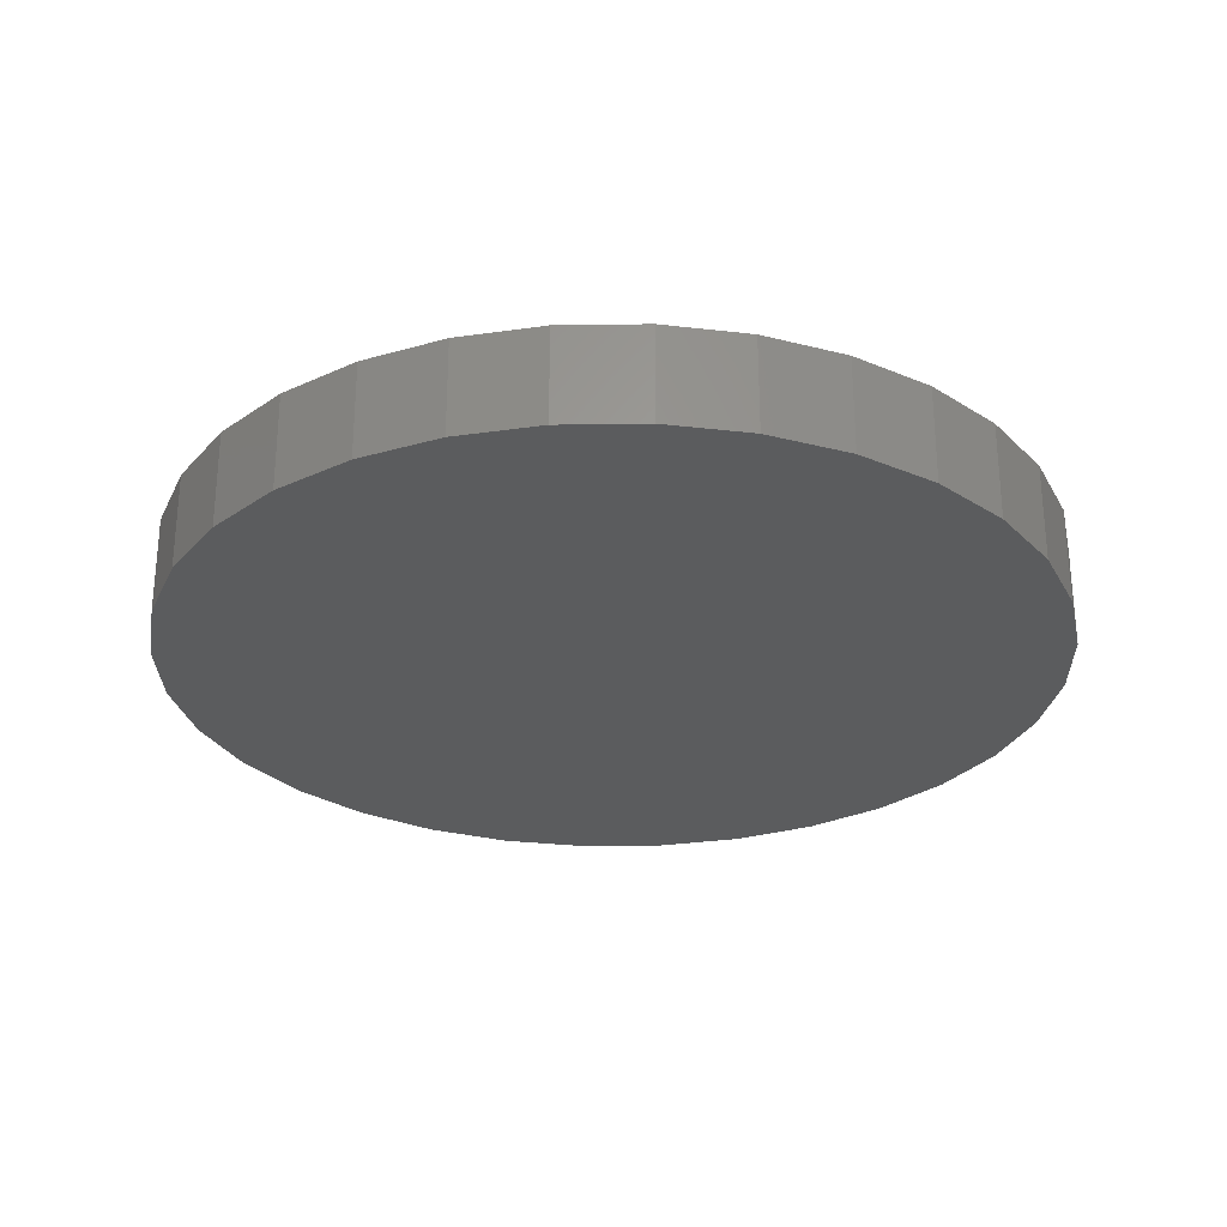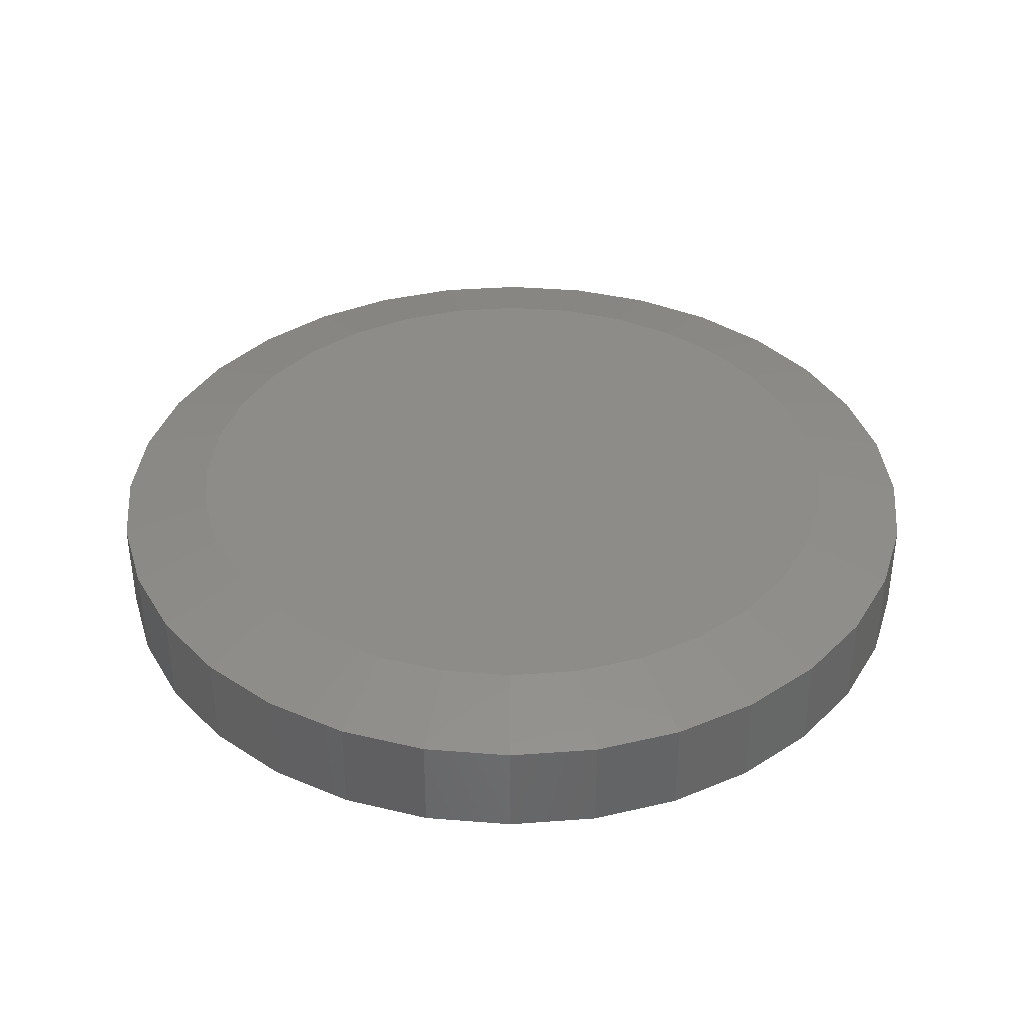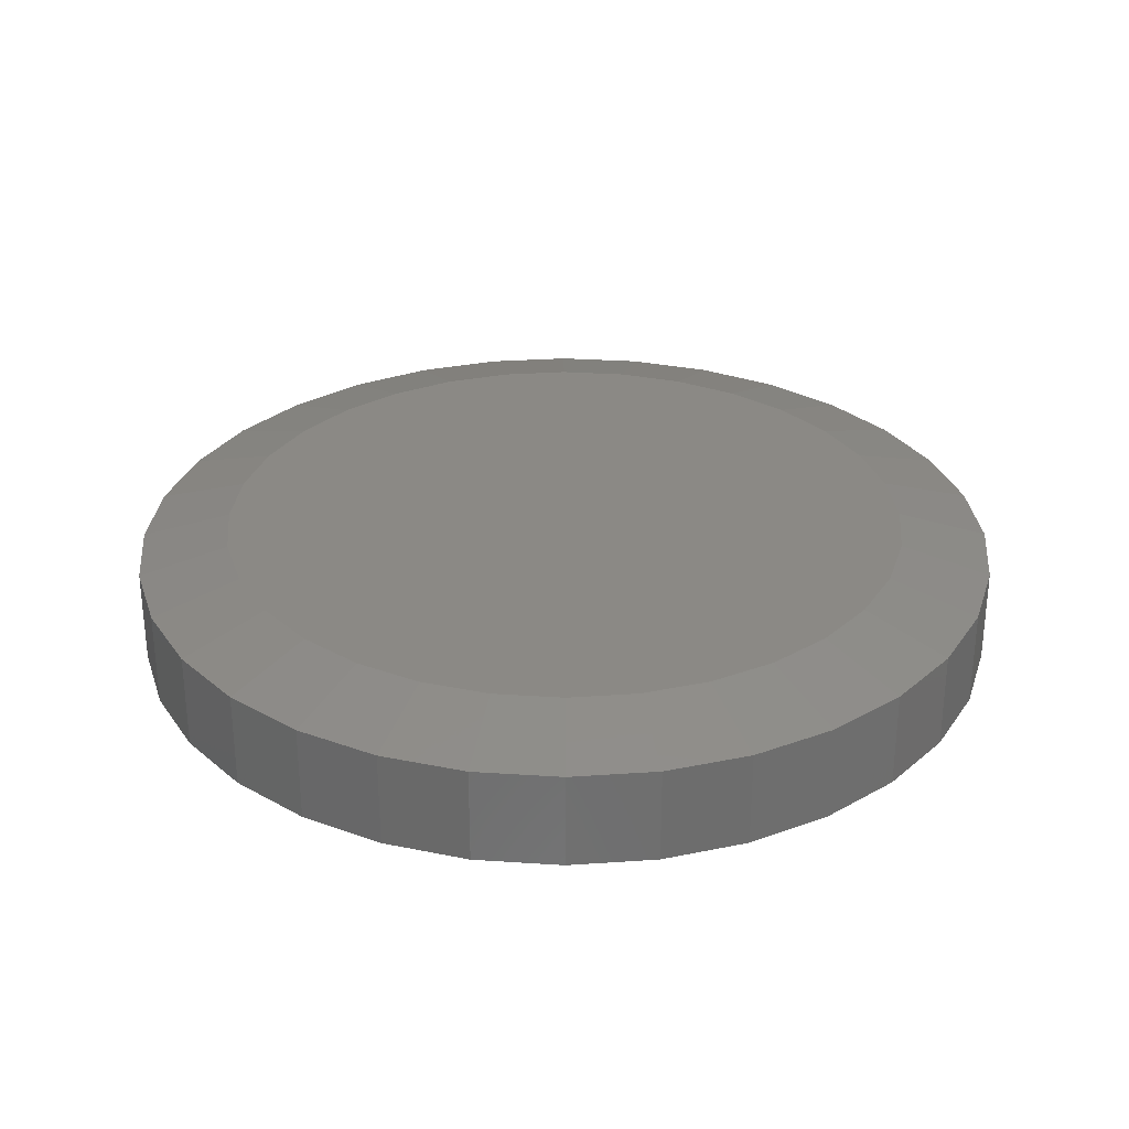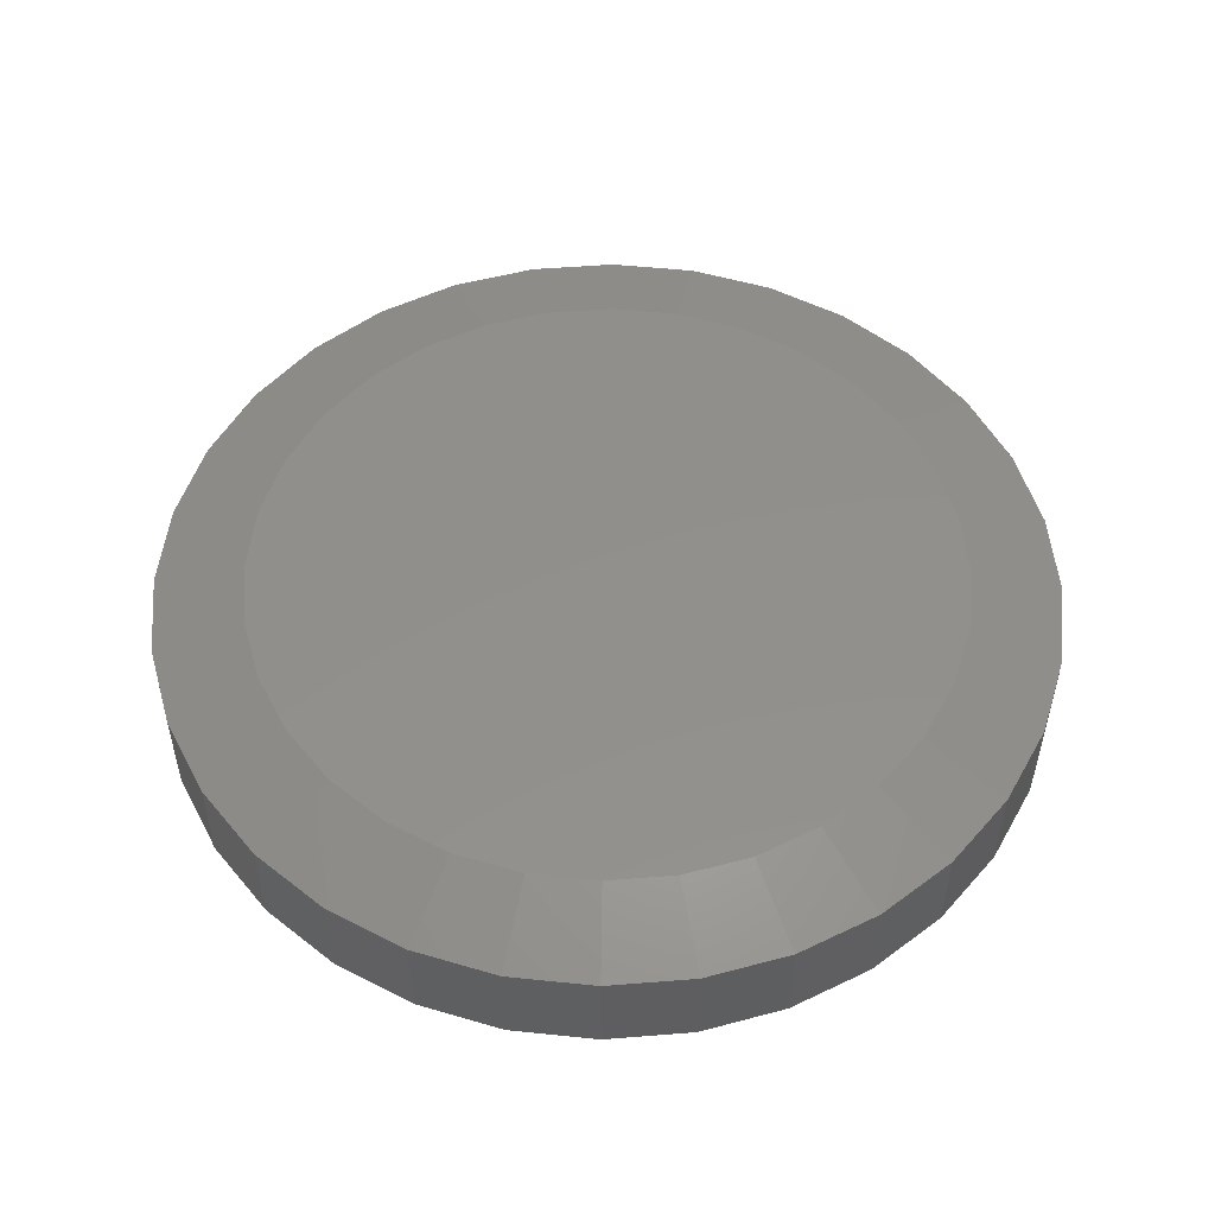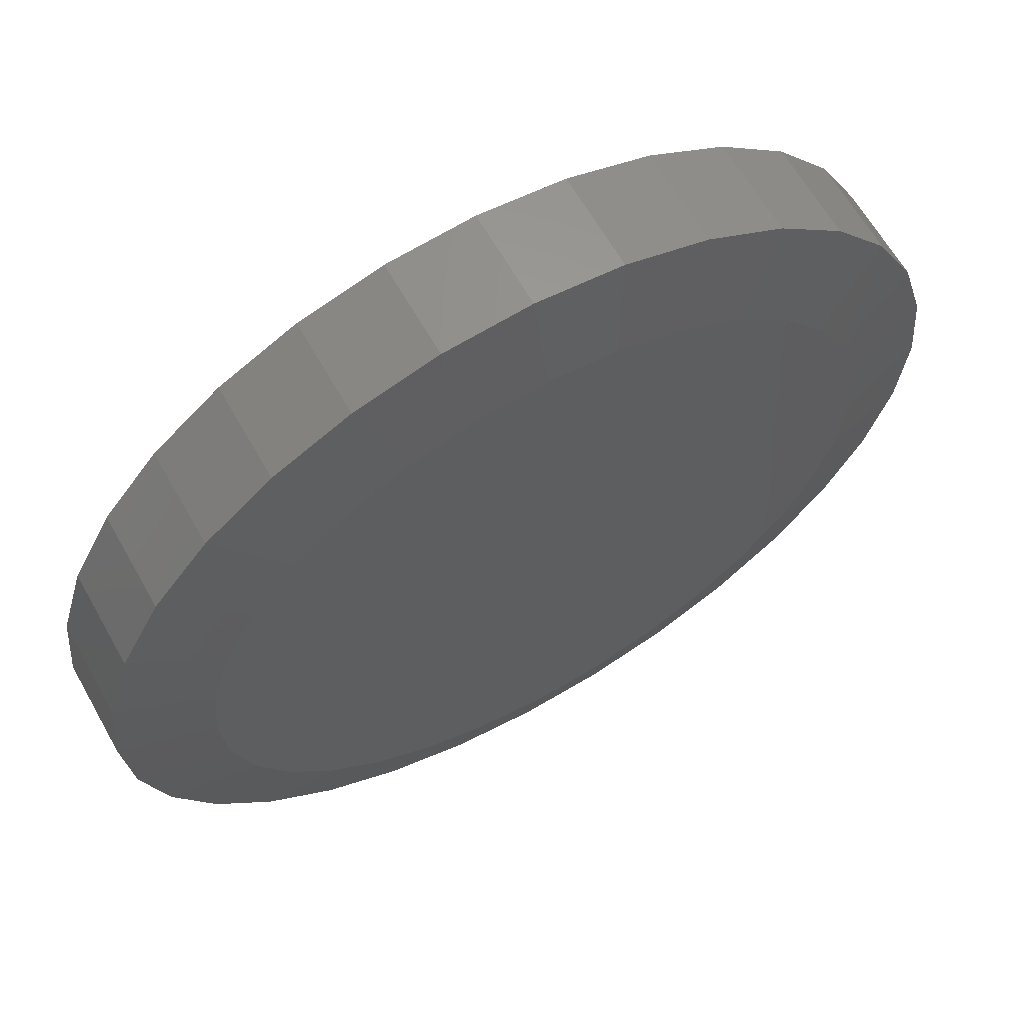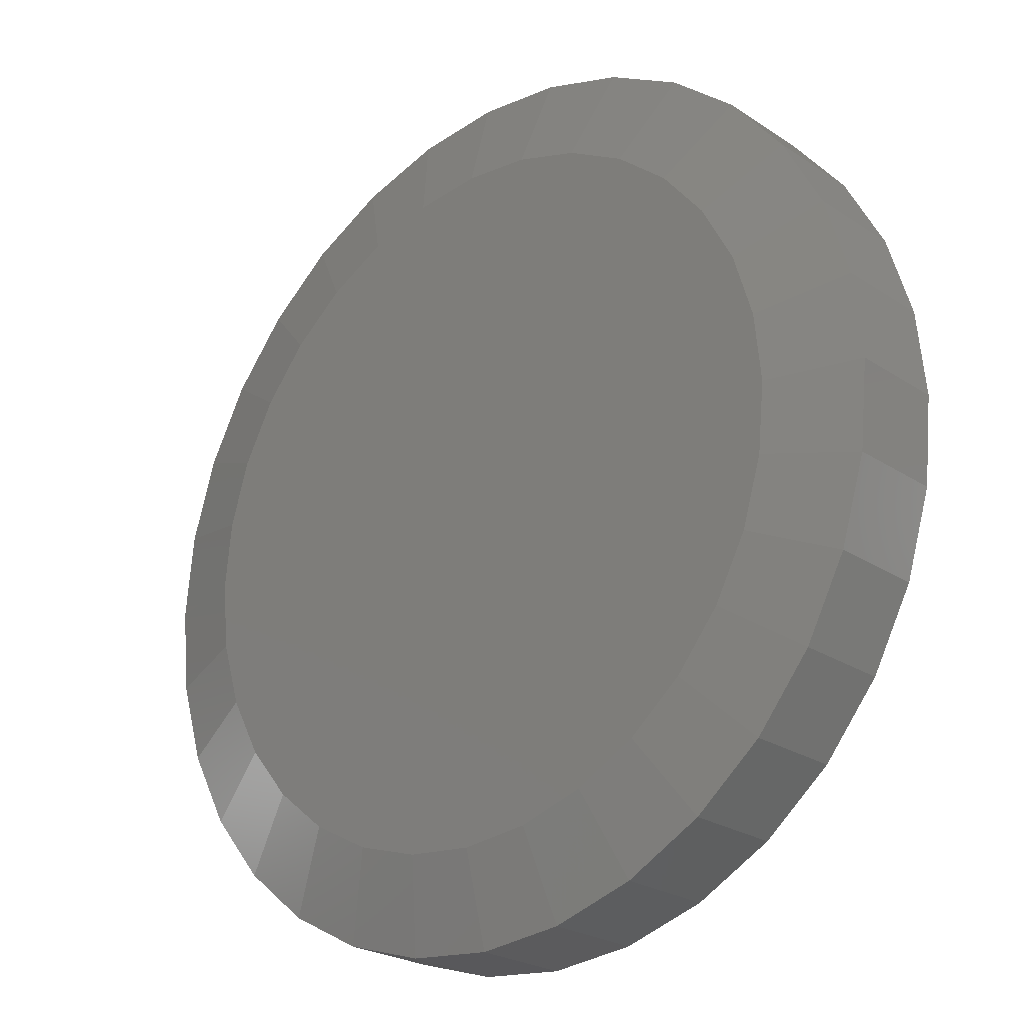
<metadata>
{"format":"stl","ext":"stl","renderer":"f3d","projection":"perspective","resolution":1024,"background":"white","views":[{"elev":-28.0,"azim":51.8,"up":"+Z"},{"elev":37.6,"azim":-89.8,"up":"+Z"},{"elev":29.8,"azim":-135.1,"up":"+Z"},{"elev":52.2,"azim":147.0,"up":"+Z"},{"elev":63.5,"azim":-29.4,"up":"+Y"},{"elev":-24.0,"azim":42.4,"up":"+Y"}]}
</metadata>
<code>
# stl→obj: 96 verts, 188 faces
v -0.08211 0.4426 0.1562
v 0.09395 0.4426 0.1562
v 0.005921 0.4512 0.1562
v 0.1786 0.4169 0.1562
v -0.1668 0.4169 0.1562
v 0.2566 0.3752 0.1562
v -0.2448 0.3752 0.1562
v 0.325 0.3191 0.1562
v -0.3131 0.3191 0.1562
v 0.3811 0.2507 0.1562
v -0.3693 0.2507 0.1562
v 0.4228 0.1727 0.1562
v -0.411 0.1727 0.1562
v 0.4485 0.08803 0.1562
v -0.4366 0.08803 0.1562
v 0.4572 -1.348e-16 0.1562
v -0.4453 2.008e-07 0.1562
v 0.4485 -0.08803 0.1562
v -0.4366 -0.08803 0.1562
v 0.4228 -0.1727 0.1562
v -0.411 -0.1727 0.1562
v 0.3811 -0.2507 0.1562
v -0.3693 -0.2507 0.1562
v 0.325 -0.3191 0.1562
v -0.3131 -0.3191 0.1562
v 0.2566 -0.3752 0.1562
v -0.2448 -0.3752 0.1562
v 0.1786 -0.4169 0.1562
v -0.1668 -0.4169 0.1562
v 0.09395 -0.4426 0.1562
v -0.08211 -0.4426 0.1562
v 0.005921 -0.4512 0.1562
v 0.5743 0 0
v 0.5743 -1.392e-16 0.125
v 0.5634 -0.1109 0
v 0.5634 -0.1109 0.125
v 0.5311 -0.2175 0
v 0.5311 -0.2175 0.125
v 0.4785 -0.3158 0
v 0.4785 -0.3158 0.125
v 0.4079 -0.4019 0
v 0.4079 -0.4019 0.125
v 0.3217 -0.4726 0
v 0.3217 -0.4726 0.125
v 0.2234 -0.5252 0
v 0.2234 -0.5252 0.125
v 0.1168 -0.5575 0
v 0.1168 -0.5575 0.125
v 0.005921 -0.5684 0
v 0.005921 -0.5684 0.125
v -0.105 -0.5575 0
v -0.105 -0.5575 0.125
v -0.2116 -0.5252 0
v -0.2116 -0.5252 0.125
v -0.3099 -0.4726 0
v -0.3099 -0.4726 0.125
v -0.396 -0.4019 0
v -0.396 -0.4019 0.125
v -0.4667 -0.3158 0
v -0.4667 -0.3158 0.125
v -0.5192 -0.2175 0
v -0.5192 -0.2175 0.125
v -0.5516 -0.1109 0
v -0.5516 -0.1109 0.125
v -0.5625 6.961e-17 0
v -0.5625 6.961e-17 0.125
v -0.5516 0.1109 0
v -0.5516 0.1109 0.125
v -0.5192 0.2175 0
v -0.5192 0.2175 0.125
v -0.4667 0.3158 0
v -0.4667 0.3158 0.125
v -0.396 0.4019 0
v -0.396 0.4019 0.125
v -0.3099 0.4726 0
v -0.3099 0.4726 0.125
v -0.2116 0.5252 0
v -0.2116 0.5252 0.125
v -0.105 0.5575 0
v -0.105 0.5575 0.125
v 0.005921 0.5684 0
v 0.005921 0.5684 0.125
v 0.1168 0.5575 0
v 0.1168 0.5575 0.125
v 0.2234 0.5252 0
v 0.2234 0.5252 0.125
v 0.3217 0.4726 0
v 0.3217 0.4726 0.125
v 0.4079 0.4019 0
v 0.4079 0.4019 0.125
v 0.4785 0.3158 0
v 0.4785 0.3158 0.125
v 0.5311 0.2175 0
v 0.5311 0.2175 0.125
v 0.5634 0.1109 0
v 0.5634 0.1109 0.125
f 1 2 3
f 2 1 4
f 4 1 5
f 4 5 6
f 6 5 7
f 6 7 8
f 8 7 9
f 8 9 10
f 10 9 11
f 10 11 12
f 12 11 13
f 12 13 14
f 14 13 15
f 14 15 16
f 16 15 17
f 16 17 18
f 18 17 19
f 18 19 20
f 20 19 21
f 20 21 22
f 22 21 23
f 22 23 24
f 24 23 25
f 24 25 26
f 26 25 27
f 26 27 28
f 28 27 29
f 28 29 30
f 30 29 31
f 30 31 32
f 33 34 35
f 35 34 36
f 35 36 37
f 37 36 38
f 37 38 39
f 39 38 40
f 39 40 41
f 41 40 42
f 41 42 43
f 43 42 44
f 43 44 45
f 45 44 46
f 45 46 47
f 47 46 48
f 47 48 49
f 49 48 50
f 49 50 51
f 51 50 52
f 51 52 53
f 53 52 54
f 53 54 55
f 55 54 56
f 55 56 57
f 57 56 58
f 57 58 59
f 59 58 60
f 59 60 61
f 61 60 62
f 61 62 63
f 63 62 64
f 63 64 65
f 65 64 66
f 65 66 67
f 67 66 68
f 67 68 69
f 69 68 70
f 69 70 71
f 71 70 72
f 71 72 73
f 73 72 74
f 73 74 75
f 75 74 76
f 75 76 77
f 77 76 78
f 77 78 79
f 79 78 80
f 79 80 81
f 81 80 82
f 81 82 83
f 83 82 84
f 83 84 85
f 85 84 86
f 85 86 87
f 87 86 88
f 87 88 89
f 89 88 90
f 89 90 91
f 91 90 92
f 91 92 93
f 93 92 94
f 93 94 95
f 95 94 96
f 95 96 33
f 33 96 34
f 8 88 6
f 80 78 1
f 1 78 5
f 70 11 72
f 11 70 13
f 13 70 68
f 13 68 15
f 15 68 66
f 15 66 17
f 12 92 10
f 92 12 94
f 94 12 14
f 94 14 96
f 96 14 16
f 96 16 34
f 88 8 90
f 90 8 10
f 90 10 92
f 84 4 86
f 86 4 6
f 86 6 88
f 4 84 2
f 2 84 82
f 2 82 3
f 3 82 80
f 3 80 1
f 74 7 76
f 76 7 5
f 76 5 78
f 7 74 9
f 9 74 72
f 9 72 11
f 25 56 27
f 48 46 30
f 30 46 28
f 38 22 40
f 22 38 20
f 20 38 36
f 20 36 18
f 18 36 34
f 18 34 16
f 21 60 23
f 60 21 62
f 62 21 19
f 62 19 64
f 64 19 17
f 64 17 66
f 56 25 58
f 58 25 23
f 58 23 60
f 52 29 54
f 54 29 27
f 54 27 56
f 29 52 31
f 31 52 50
f 31 50 32
f 32 50 48
f 32 48 30
f 42 26 44
f 44 26 28
f 44 28 46
f 26 42 24
f 24 42 40
f 24 40 22
f 81 83 79
f 49 51 47
f 47 51 53
f 47 53 45
f 45 53 55
f 45 55 43
f 43 55 57
f 43 57 41
f 41 57 59
f 41 59 39
f 39 59 61
f 39 61 37
f 37 61 63
f 37 63 35
f 35 63 65
f 35 65 33
f 33 65 67
f 33 67 95
f 95 67 69
f 95 69 93
f 93 69 71
f 93 71 91
f 91 71 73
f 91 73 89
f 89 73 75
f 89 75 87
f 87 75 77
f 87 77 85
f 85 77 79
f 85 79 83

</code>
